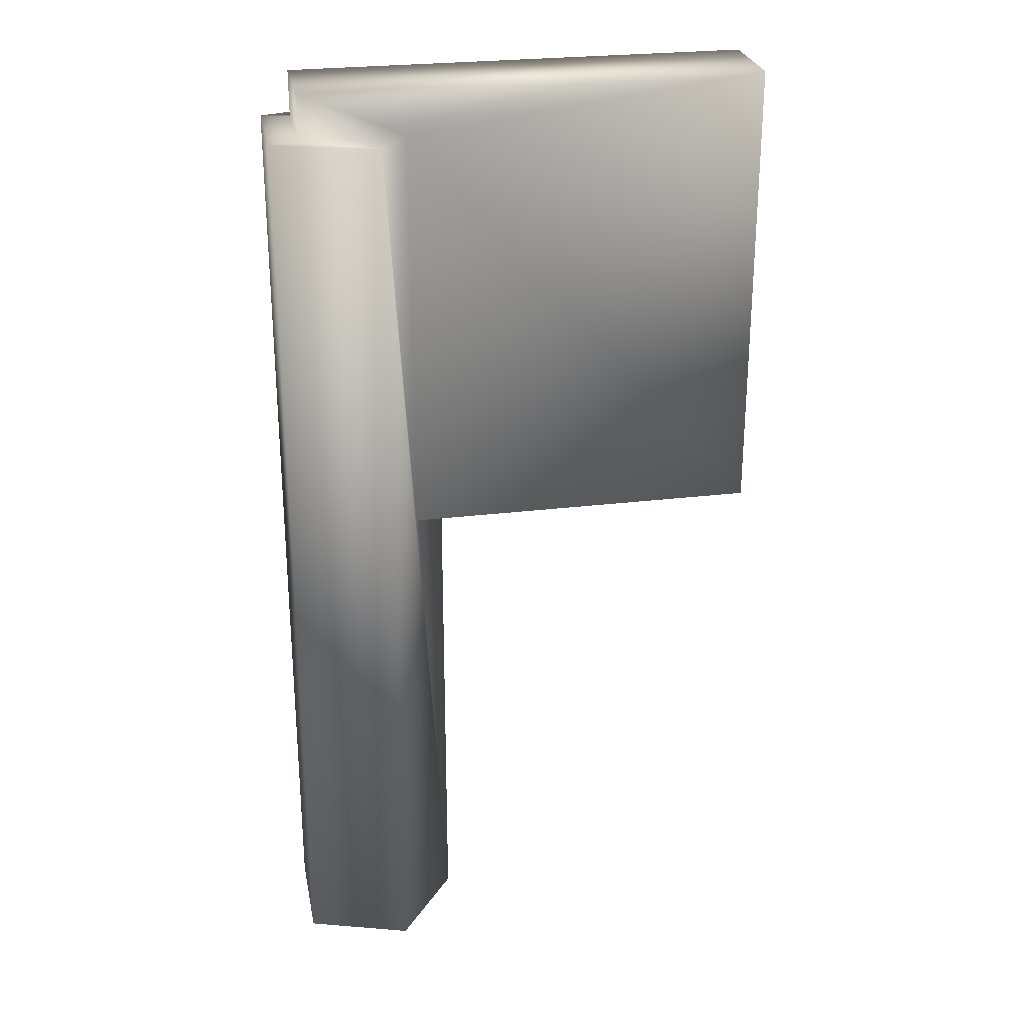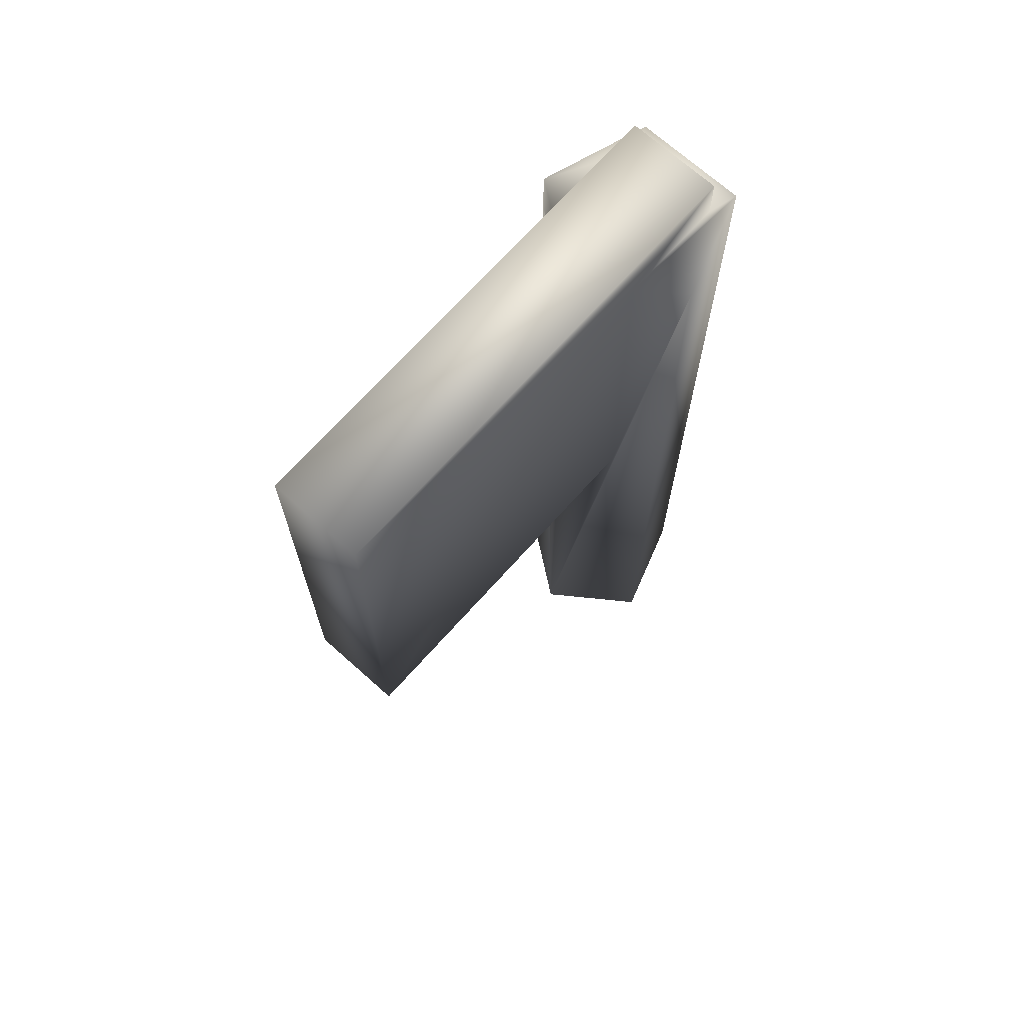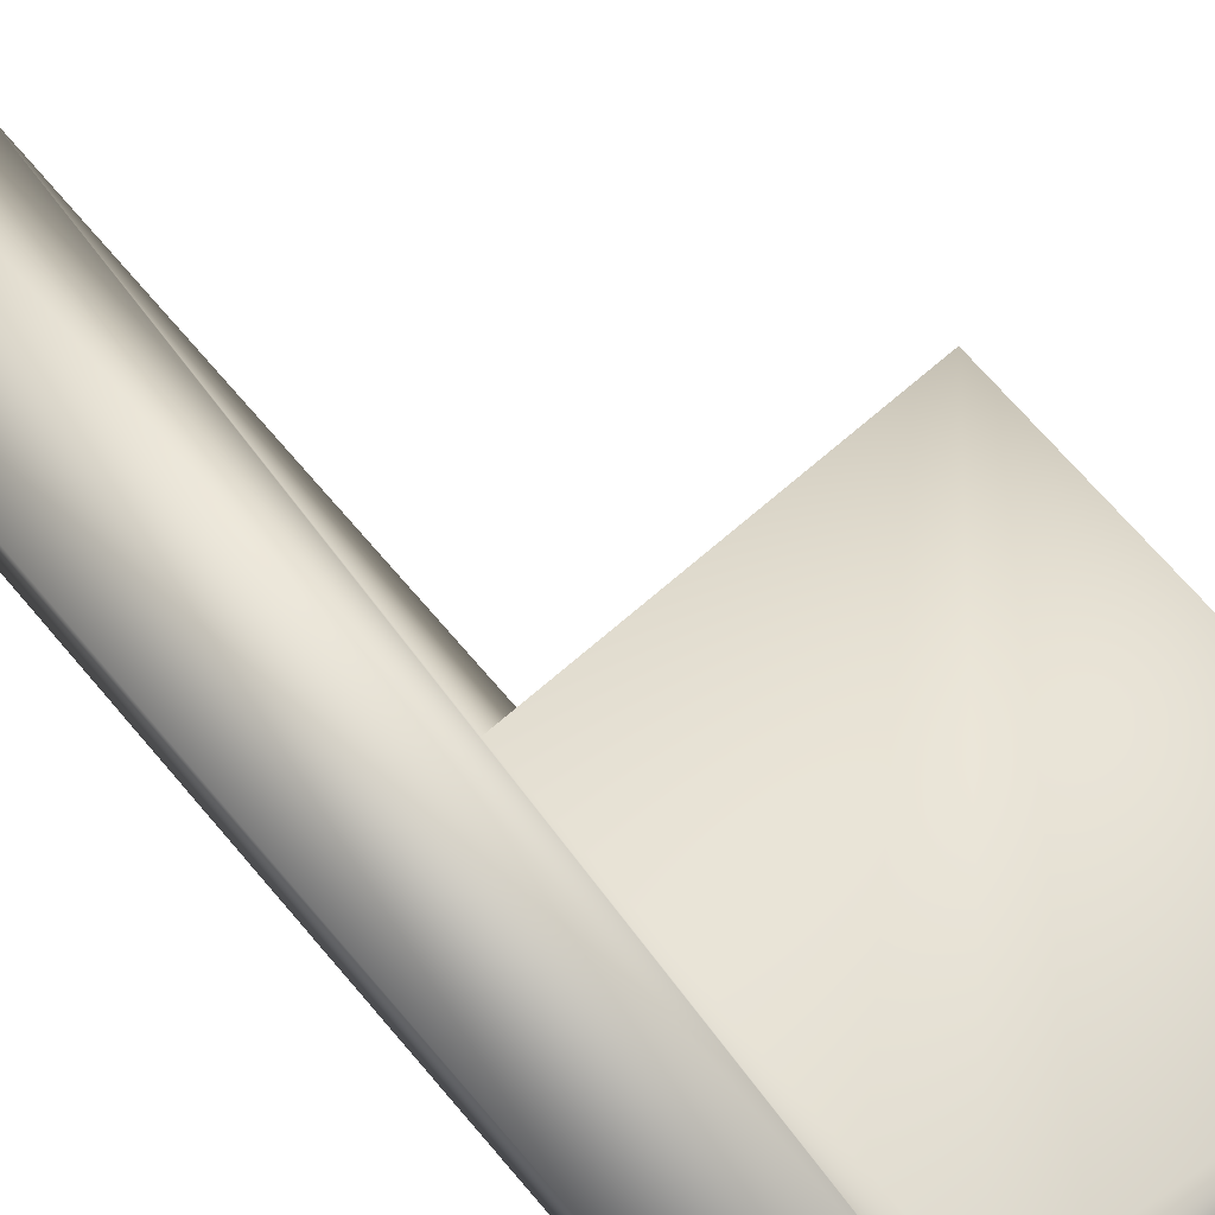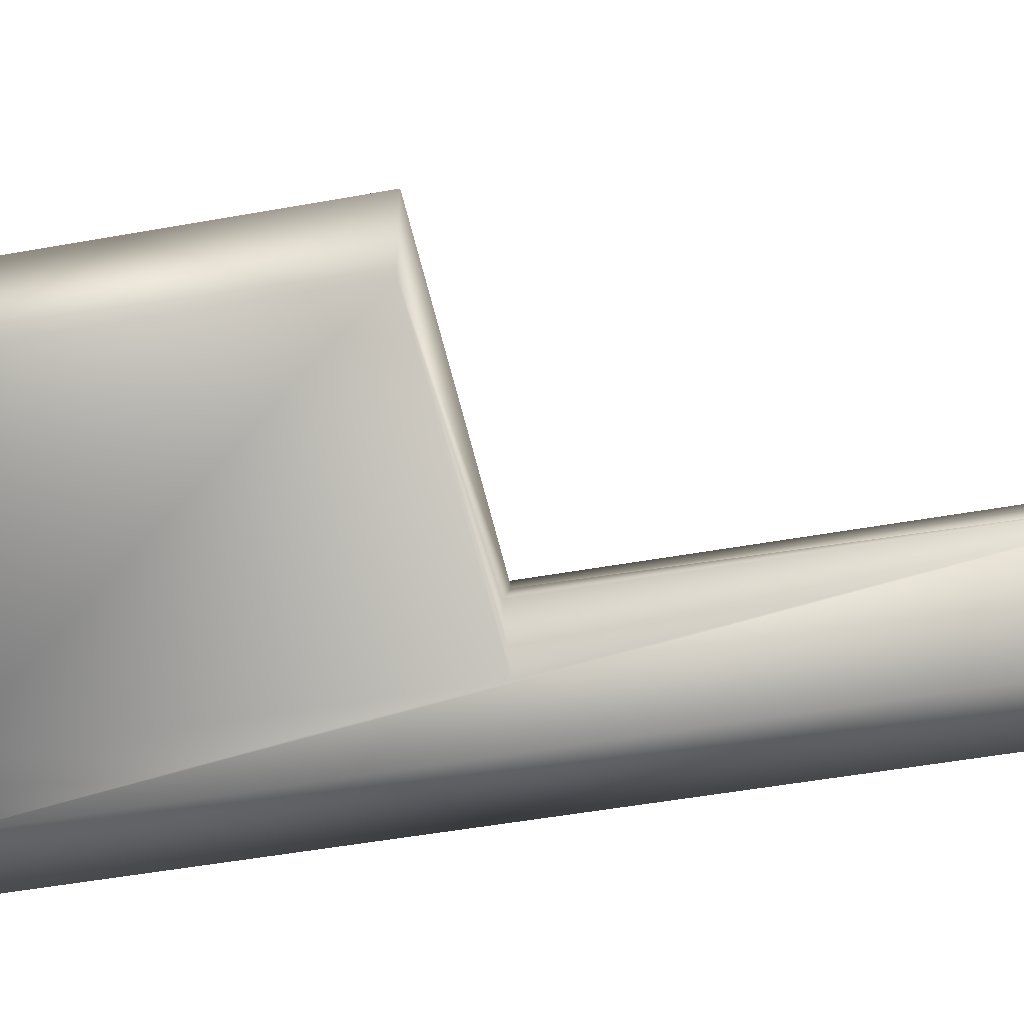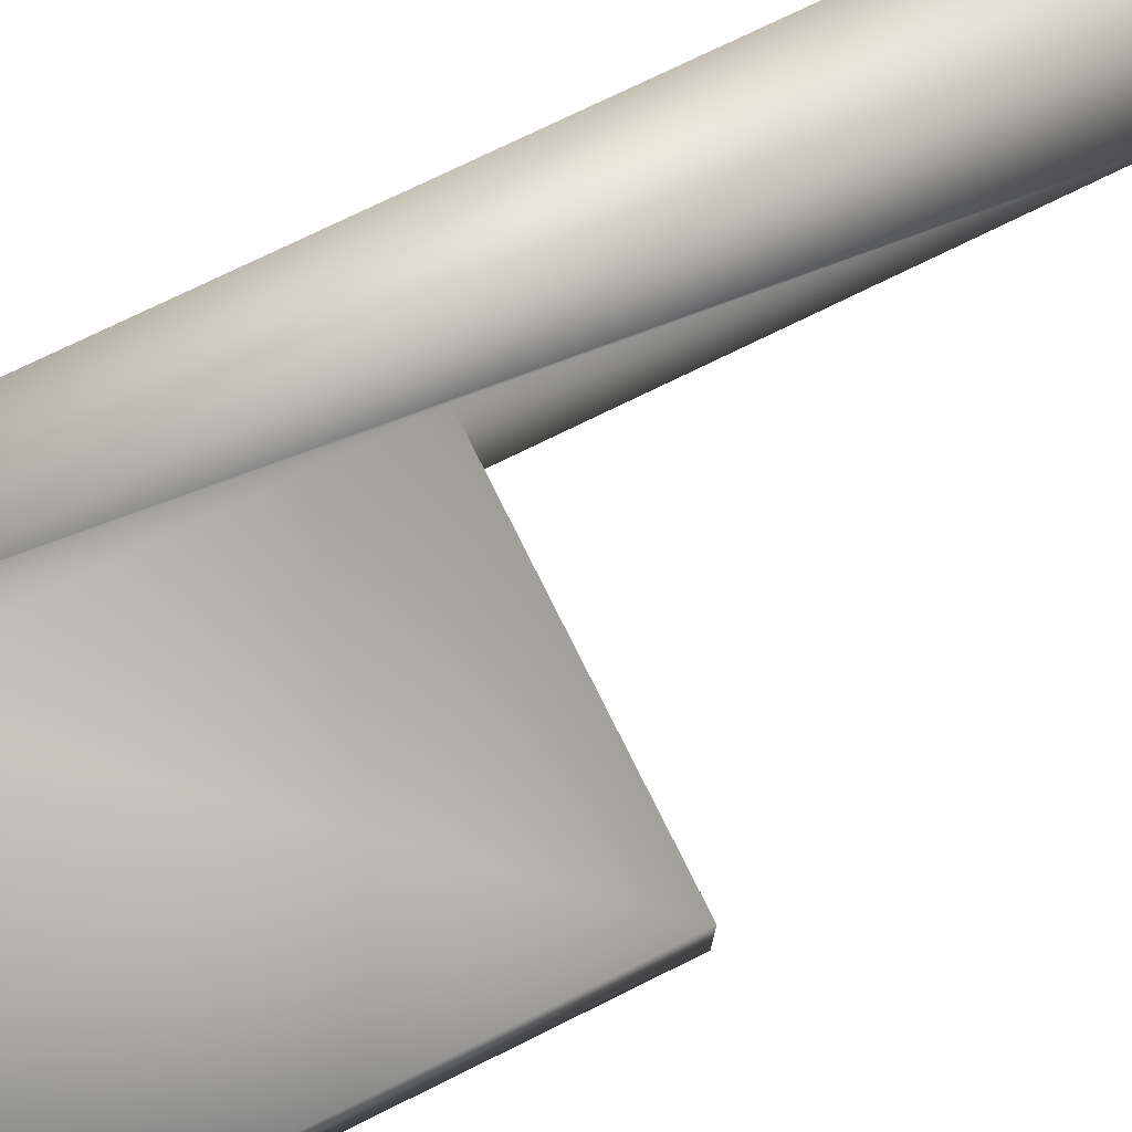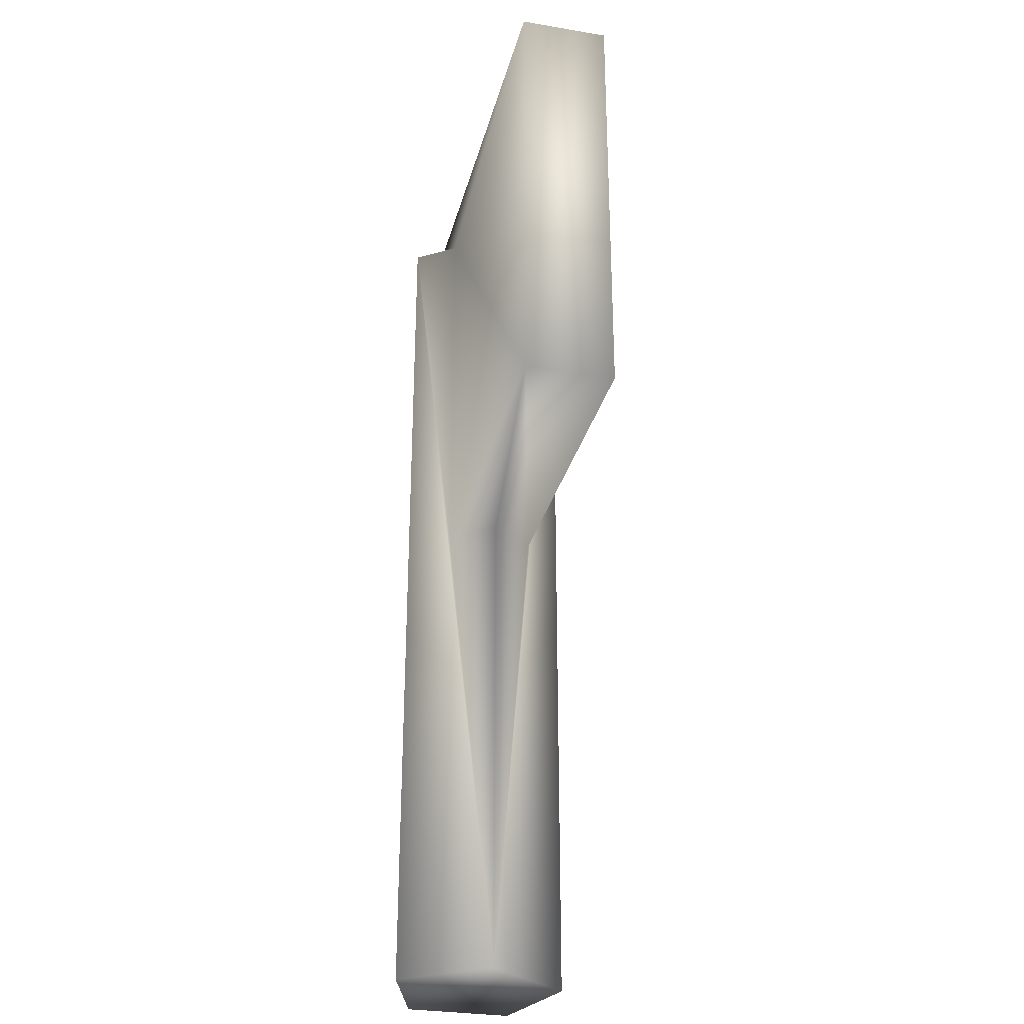
<metadata>
{"format":"obj","ext":"obj","renderer":"f3d","projection":"perspective","resolution":1024,"background":"white","views":[{"elev":26.6,"azim":-10.8,"up":"+Z"},{"elev":70.1,"azim":131.8,"up":"+Z"},{"elev":71.6,"azim":-40.7,"up":"+Y"},{"elev":-48.4,"azim":101.5,"up":"+Y"},{"elev":74.5,"azim":63.7,"up":"+Y"},{"elev":-30.1,"azim":76.3,"up":"+Z"}]}
</metadata>
<code>
v -0.5 -0.5 5.5
v 4.5 -0.5 5.5
v 4.5 0.5 5.5
v 4.5 -0.5 0.5
v 4.5 0.5 0.5
v -0.5 0.5 5.5
v 0.309 0.9511 -5
v 0.309 0.9511 5
v -0.809 -0.5878 -5
v -0.809 0.5878 -5
v -0.809 0.5878 5
v 1 0 -5
v -0.809 -0.5878 5
v 0.309 -0.9511 5
v 0.309 -0.9511 -5
v 0.6367 -0.5 0.5
v 0.6367 0.5 0.5
v -0.5 -0.5 5
v -0.5 0.5 5
v 0.6367 -0.5 5
v 0.6367 0.5 5
v 1 0 0.5
f 13 9 15
f 14 13 15
f 9 10 15
f 15 10 7
f 15 7 12
f 9 13 10
f 10 13 11
f 18 13 14
f 18 19 11
f 11 13 18
f 21 11 19
f 8 11 21
f 20 18 14
f 14 15 12
f 16 14 12
f 22 16 12
f 16 20 14
f 12 7 8
f 17 12 8
f 21 17 8
f 17 22 12
f 10 11 7
f 7 11 8
f 19 6 21
f 21 6 3
f 21 3 5
f 21 5 17
f 18 1 19
f 19 1 6
f 1 18 20
f 2 1 20
f 16 4 20
f 4 2 20
f 16 22 4
f 4 22 17
f 4 17 5
f 2 4 5
f 3 2 5
f 6 1 2
f 3 6 2

</code>
